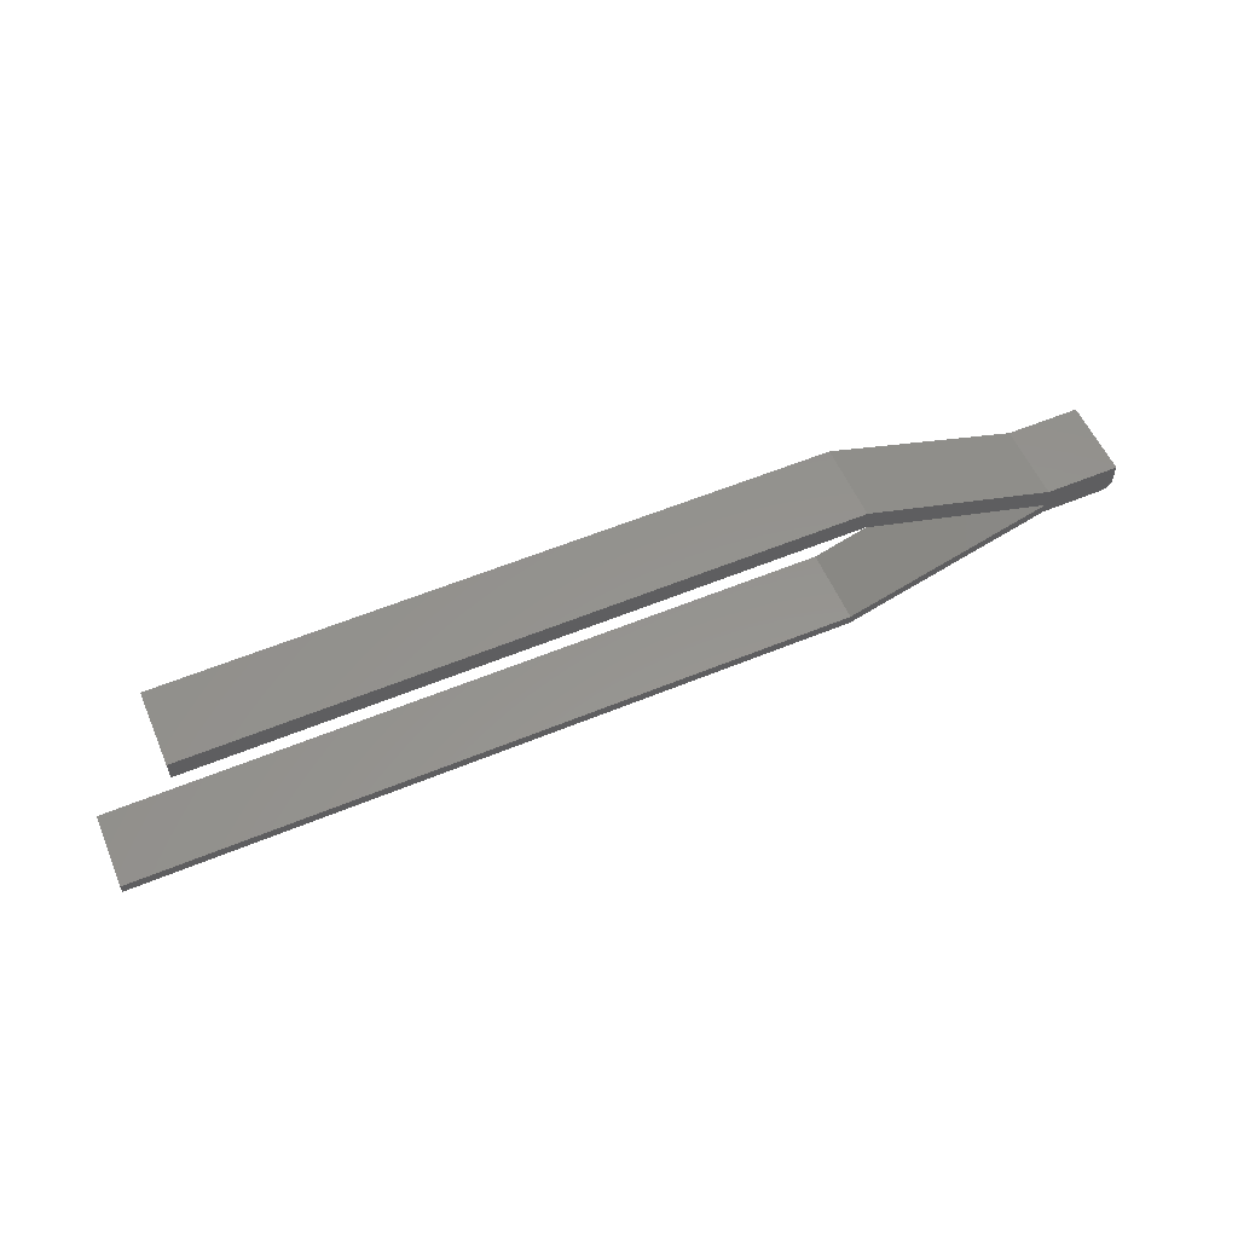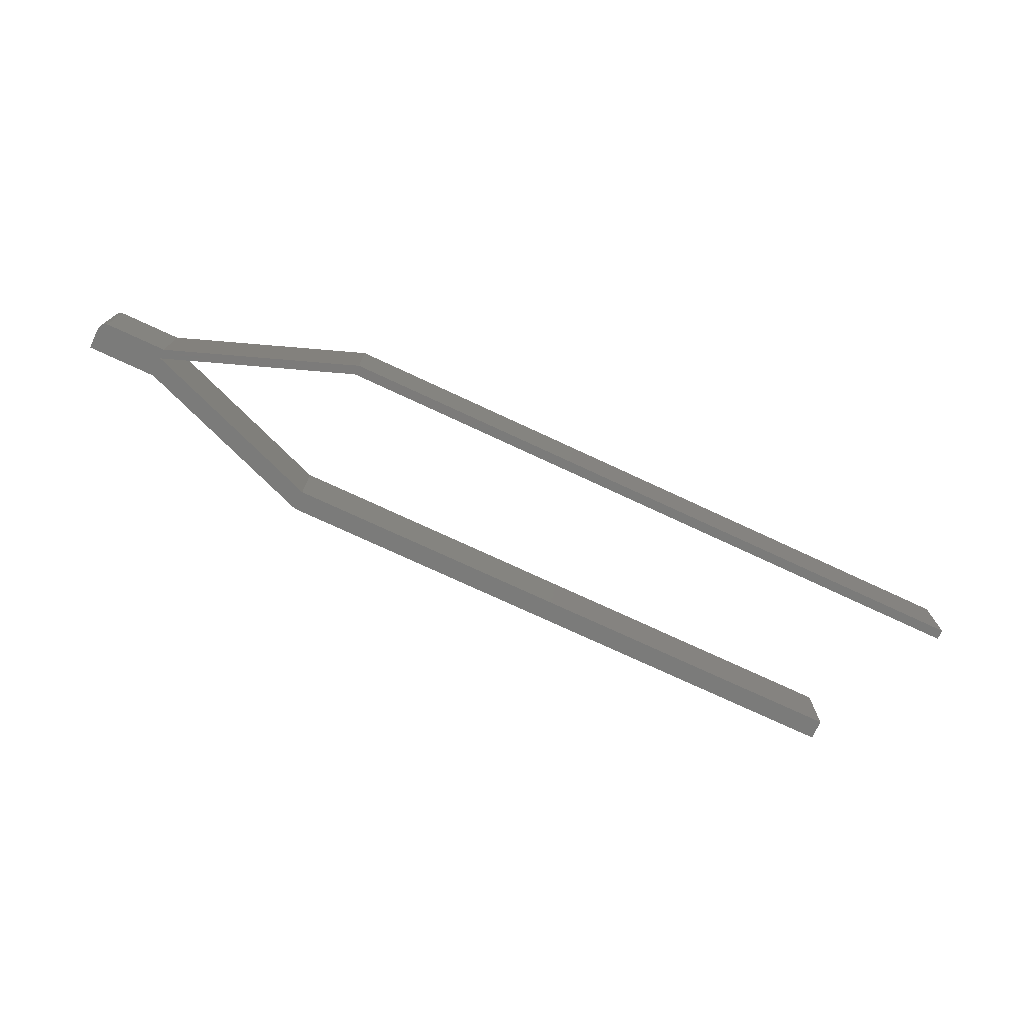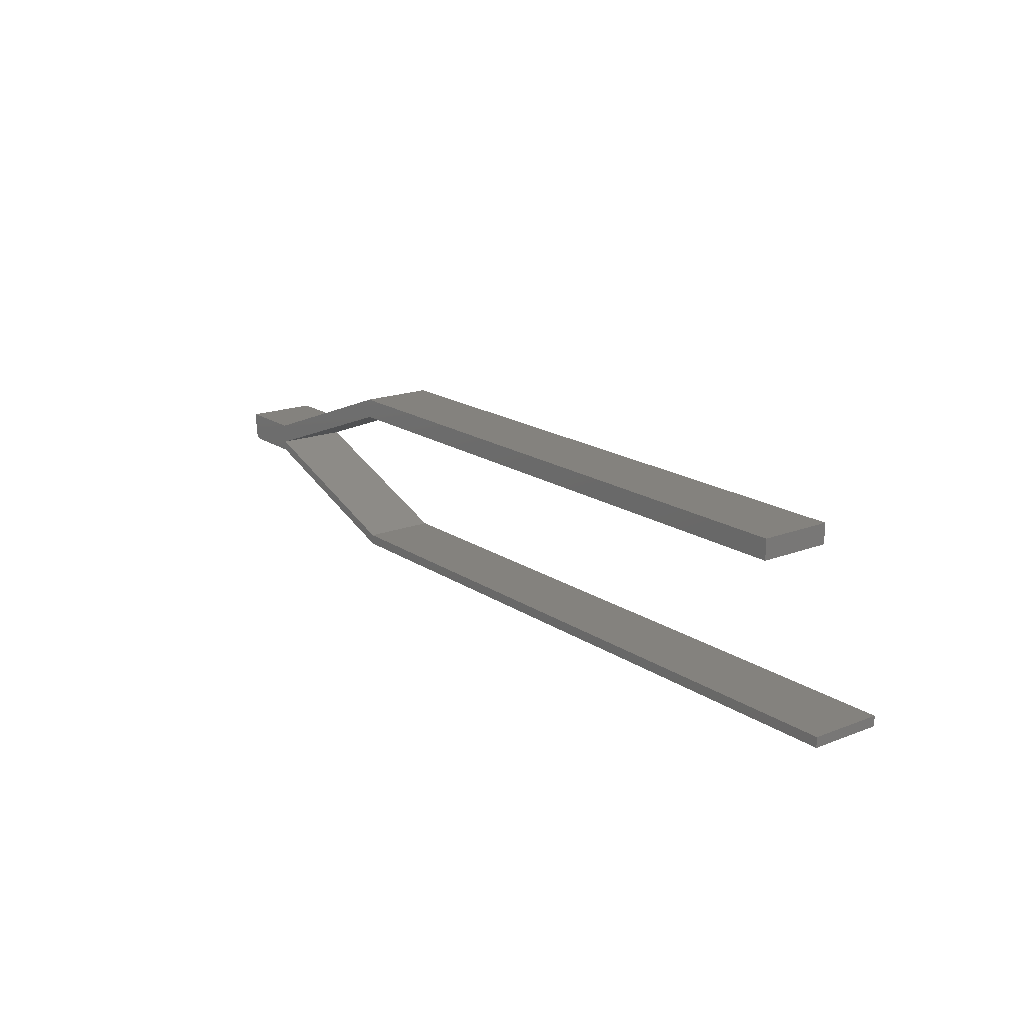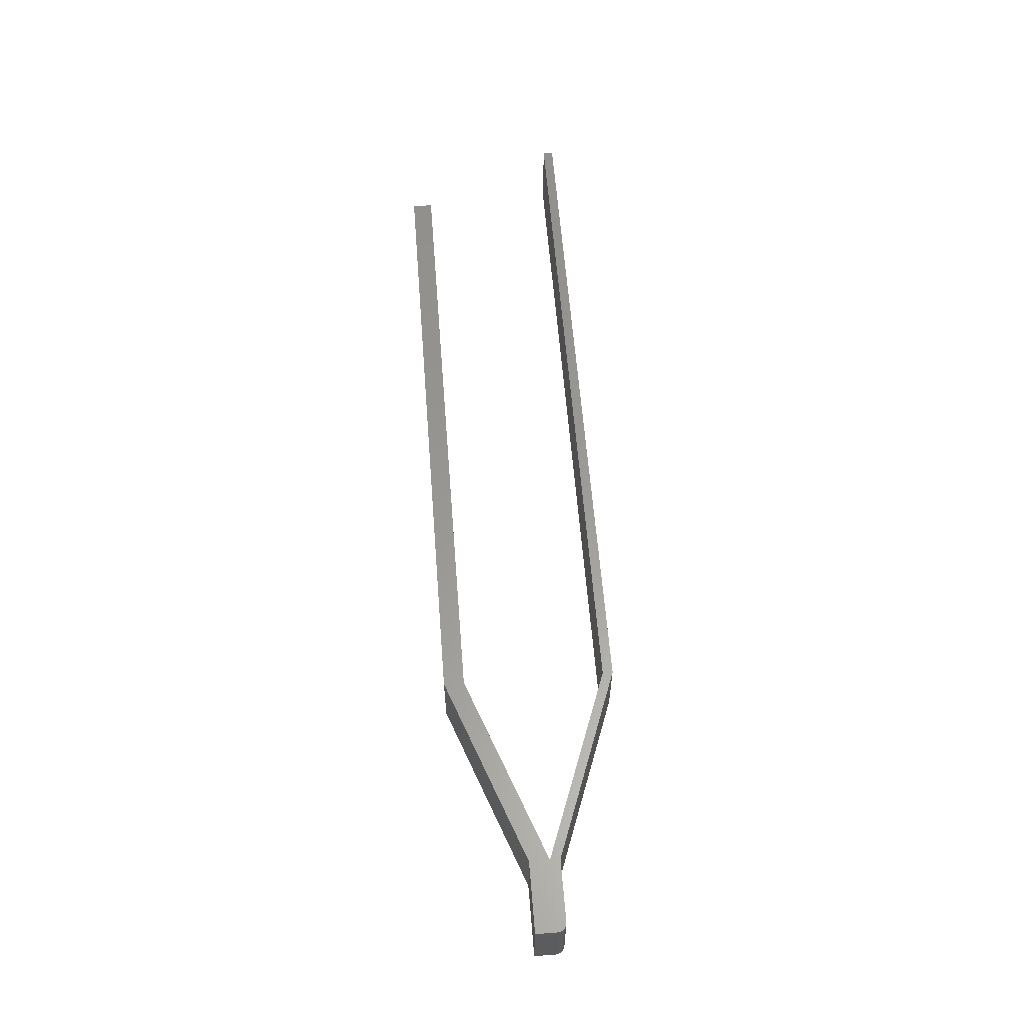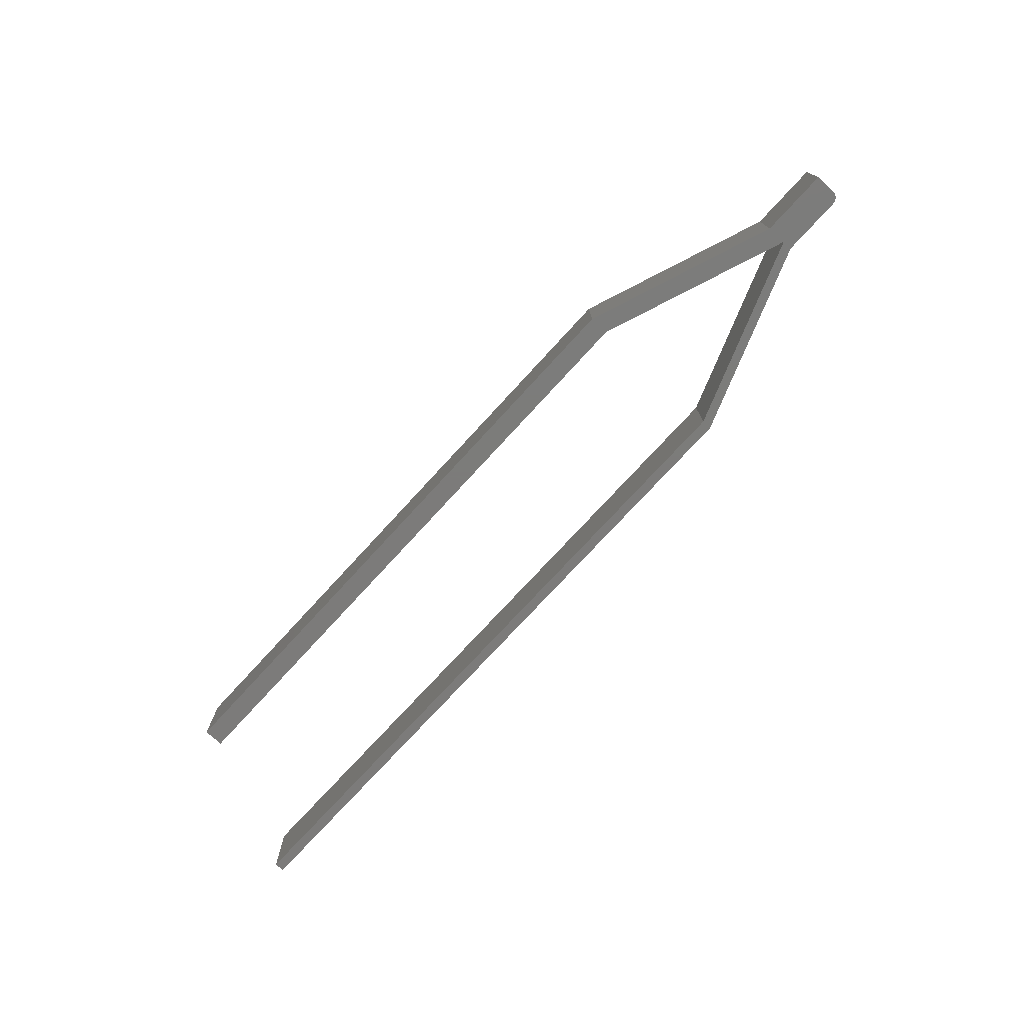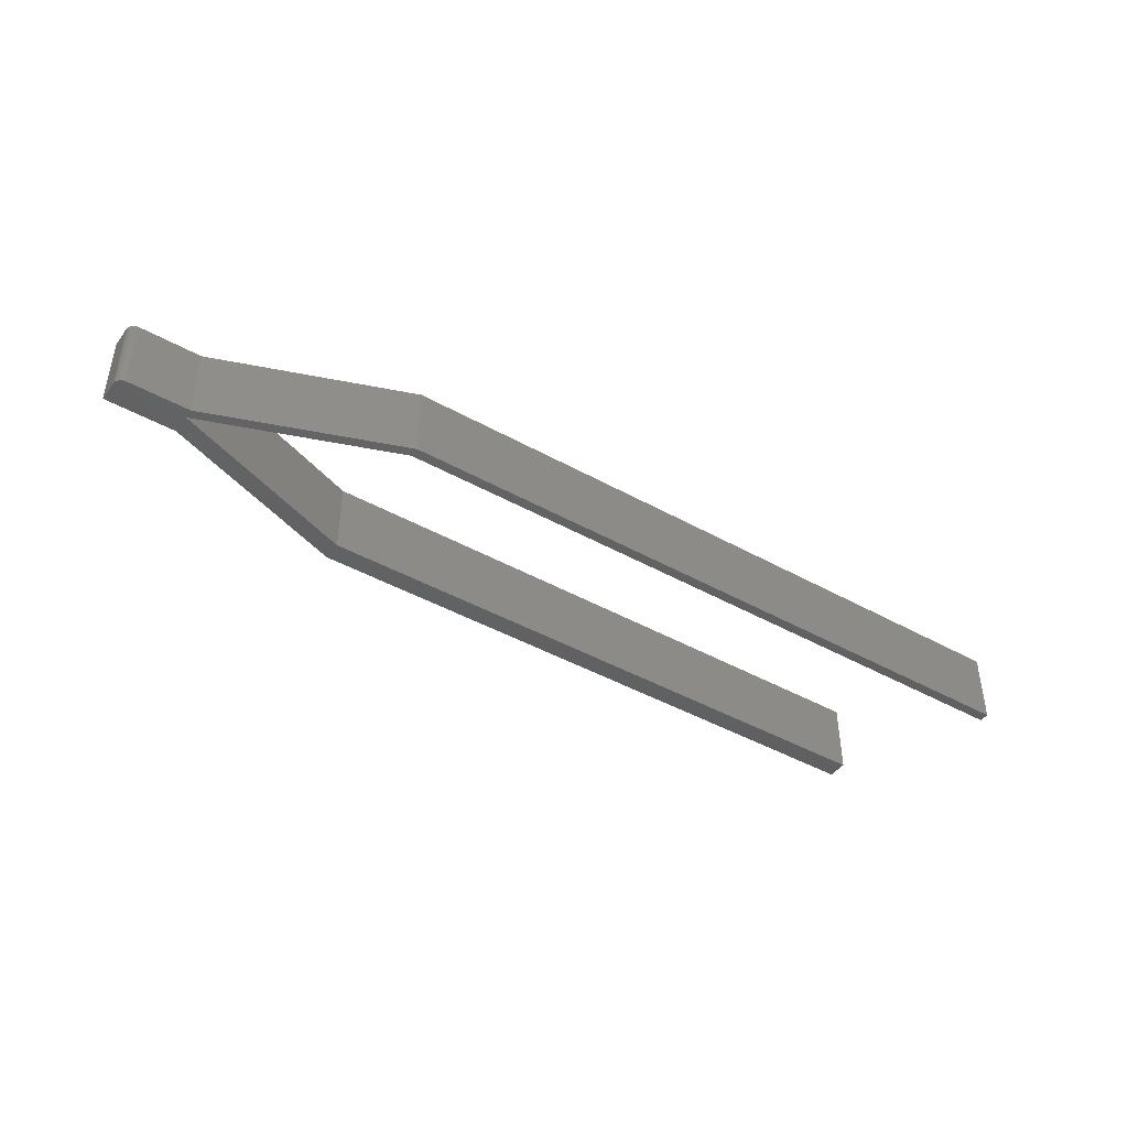
<metadata>
{"format":"stl","ext":"stl","renderer":"f3d","projection":"perspective","resolution":1024,"background":"white","views":[{"elev":56.8,"azim":156.7,"up":"+Y"},{"elev":-74.4,"azim":-25.0,"up":"+Z"},{"elev":17.6,"azim":52.5,"up":"+Y"},{"elev":59.8,"azim":-94.4,"up":"+Z"},{"elev":-75.0,"azim":-132.5,"up":"+Z"},{"elev":-43.2,"azim":-33.6,"up":"+Z"}]}
</metadata>
<code>
# stl→obj: 42 verts, 80 faces
v 0.1599 0.0528 0.0625
v 0.6901 0.0528 0.0625
v 0.6901 0.0699 0.0625
v 0.1599 0.0699 0.0625
v -0.002632 0.01003 0.0625
v -0.002632 -0.007072 0.0625
v 0.1599 -0.07549 0.0625
v 0.75 -0.07549 0.0625
v 0.75 -0.06694 0.0625
v 0.1599 -0.06694 0.0625
v -0.002632 -0.01562 0.0625
v -0.0625 0.01003 0.0625
v -0.0625 -0.007812 0.0625
v -0.06235 -0.009337 0.0625
v -0.06191 -0.0108 0.0625
v -0.06118 -0.01215 0.0625
v -0.06021 -0.01334 0.0625
v -0.05903 -0.01431 0.0625
v -0.05768 -0.01503 0.0625
v -0.05621 -0.01547 0.0625
v -0.05469 -0.01562 0.0625
v 0.1599 0.0528 0
v -0.002632 -0.007072 0
v -0.002632 0.01003 0
v 0.1599 0.0699 0
v 0.6901 0.0699 0
v 0.6901 0.0528 0
v 0.1599 -0.07549 0
v -0.002632 -0.01562 0
v 0.1599 -0.06694 0
v 0.75 -0.06694 0
v 0.75 -0.07549 0
v -0.05469 -0.01562 0
v -0.05621 -0.01547 0
v -0.05768 -0.01503 0
v -0.05903 -0.01431 0
v -0.06021 -0.01334 0
v -0.06118 -0.01215 0
v -0.06191 -0.0108 0
v -0.06235 -0.009337 0
v -0.0625 -0.007812 0
v -0.0625 0.01003 0
f 1 2 3
f 1 3 4
f 1 4 5
f 1 5 6
f 7 8 9
f 7 9 10
f 7 10 11
f 6 5 12
f 6 12 13
f 6 13 14
f 6 14 15
f 6 15 16
f 6 16 17
f 6 17 18
f 6 18 19
f 6 19 20
f 6 20 21
f 6 21 11
f 6 11 10
f 22 23 24
f 22 24 25
f 22 25 26
f 22 26 27
f 28 29 30
f 28 30 31
f 28 31 32
f 23 30 29
f 23 29 33
f 23 33 34
f 23 34 35
f 23 35 36
f 23 36 37
f 23 37 38
f 23 38 39
f 23 39 40
f 23 40 41
f 23 41 42
f 23 42 24
f 42 41 12
f 12 41 13
f 33 29 21
f 21 29 11
f 33 21 34
f 34 21 20
f 34 20 35
f 35 20 19
f 35 19 36
f 36 19 18
f 36 18 37
f 37 18 17
f 37 17 38
f 38 17 16
f 38 16 39
f 39 16 15
f 39 15 40
f 40 15 14
f 40 14 41
f 41 14 13
f 24 42 5
f 5 42 12
f 4 25 5
f 5 25 24
f 3 26 4
f 4 26 25
f 27 26 2
f 2 26 3
f 1 22 2
f 2 22 27
f 6 23 1
f 1 23 22
f 10 30 6
f 6 30 23
f 9 31 10
f 10 31 30
f 32 31 8
f 8 31 9
f 7 28 8
f 8 28 32
f 11 29 7
f 7 29 28

</code>
